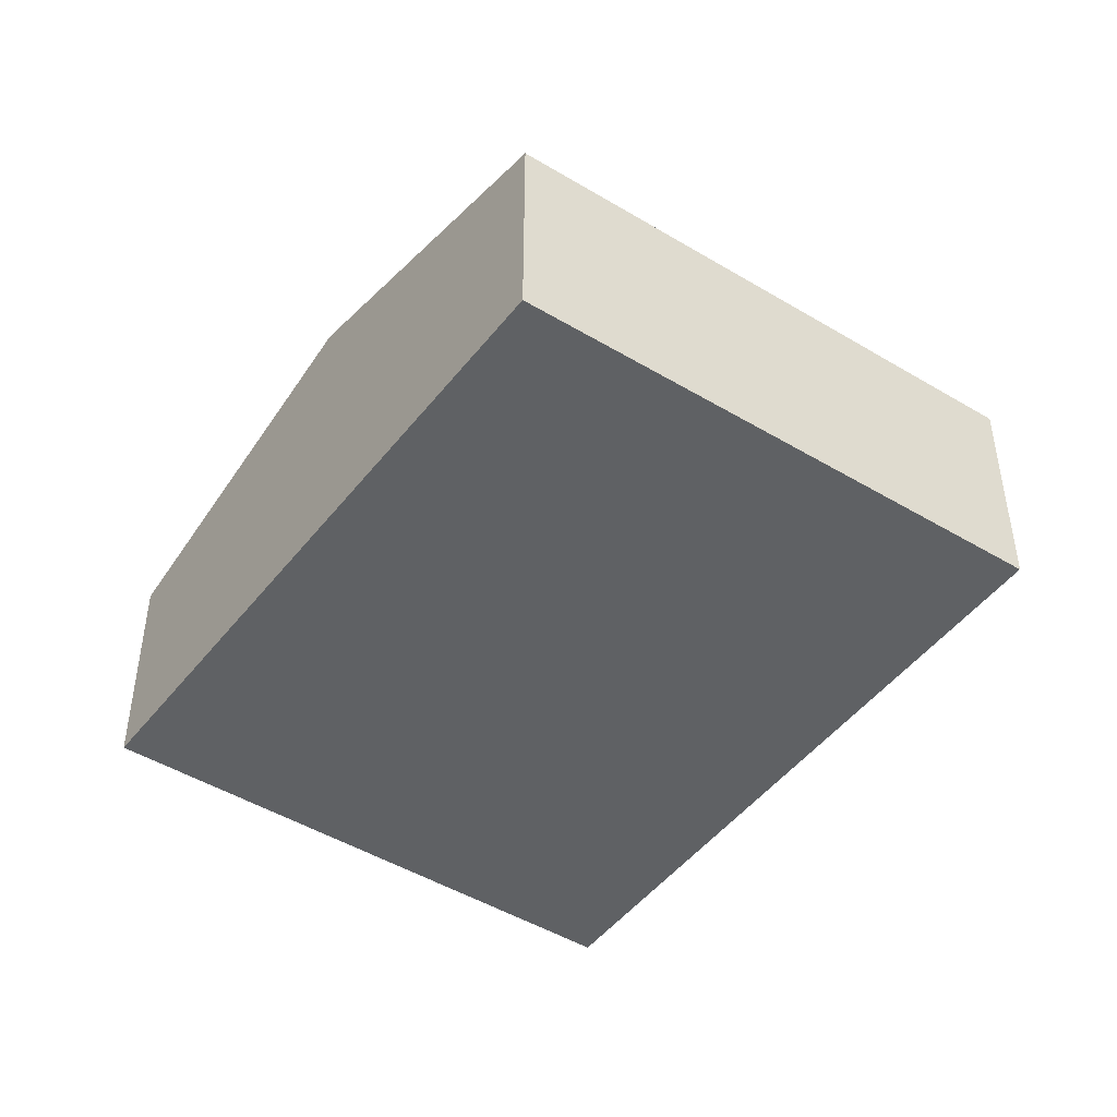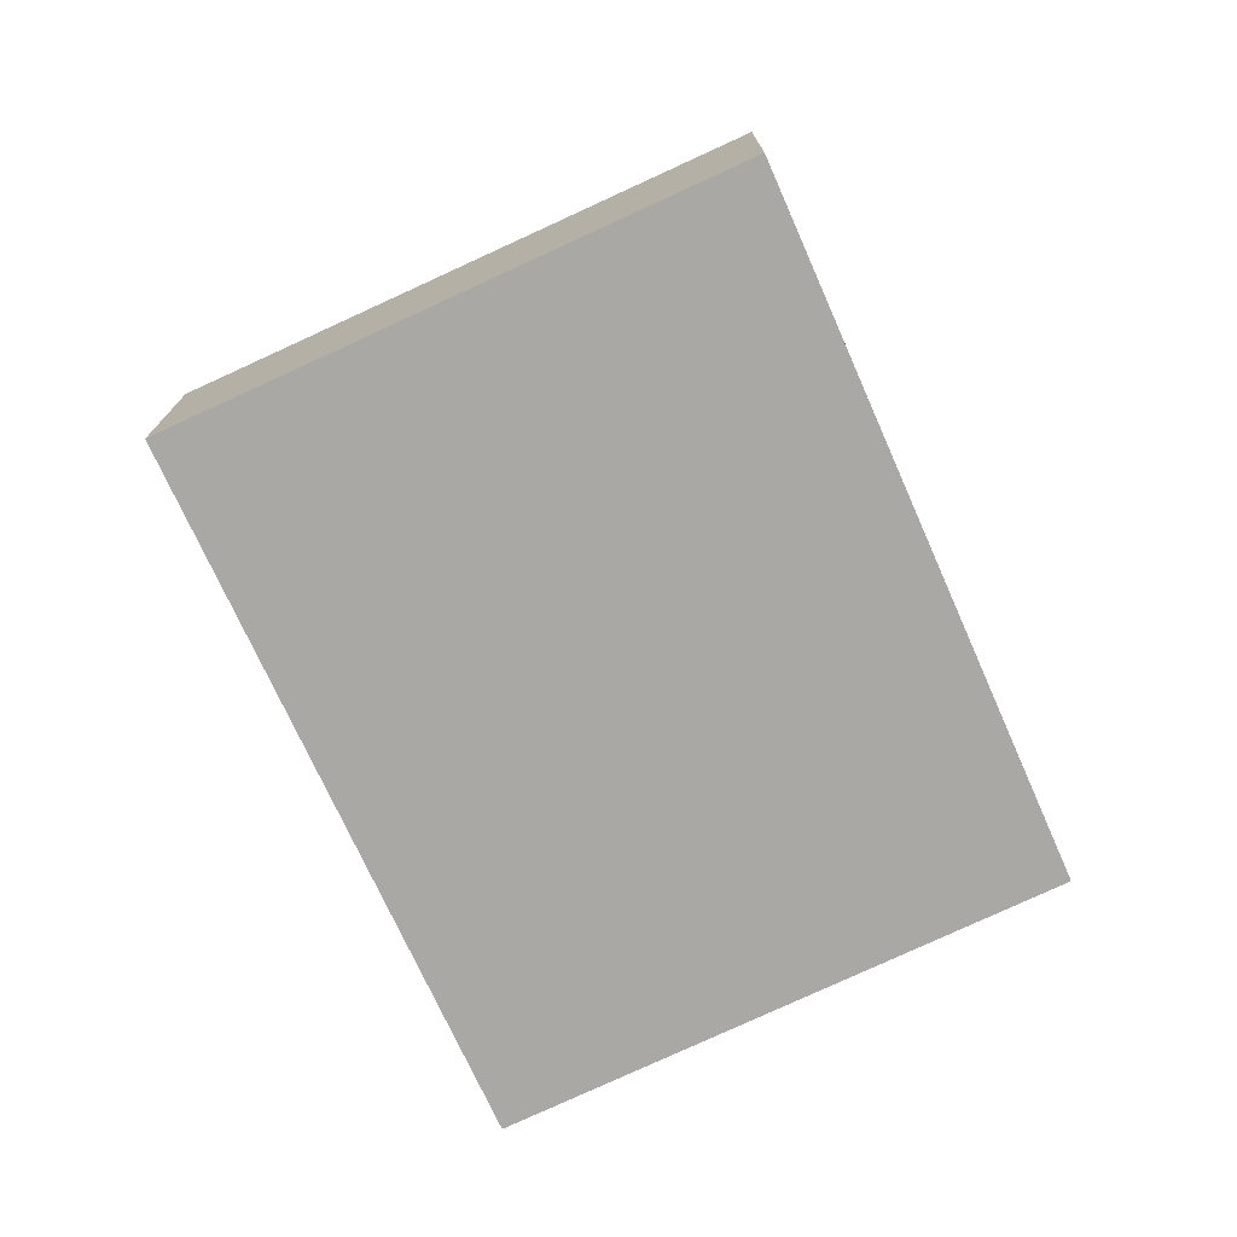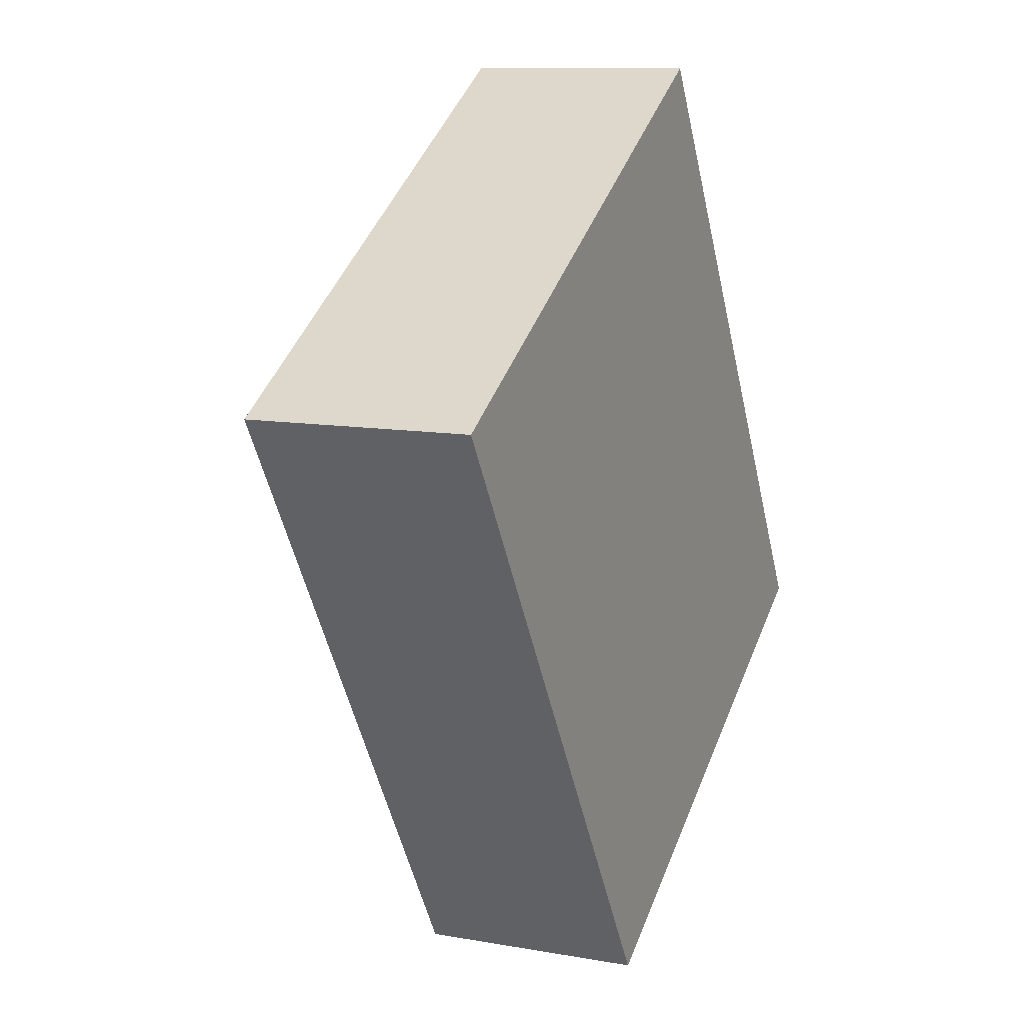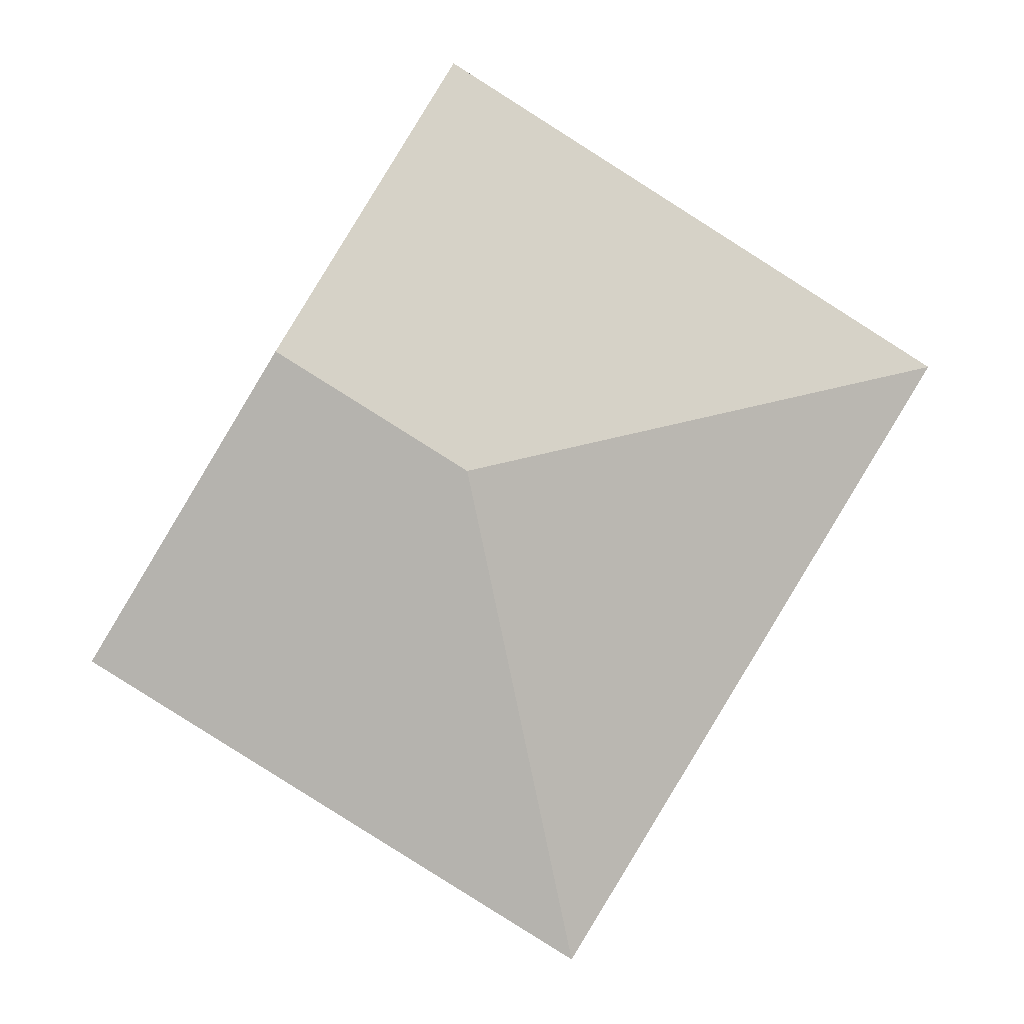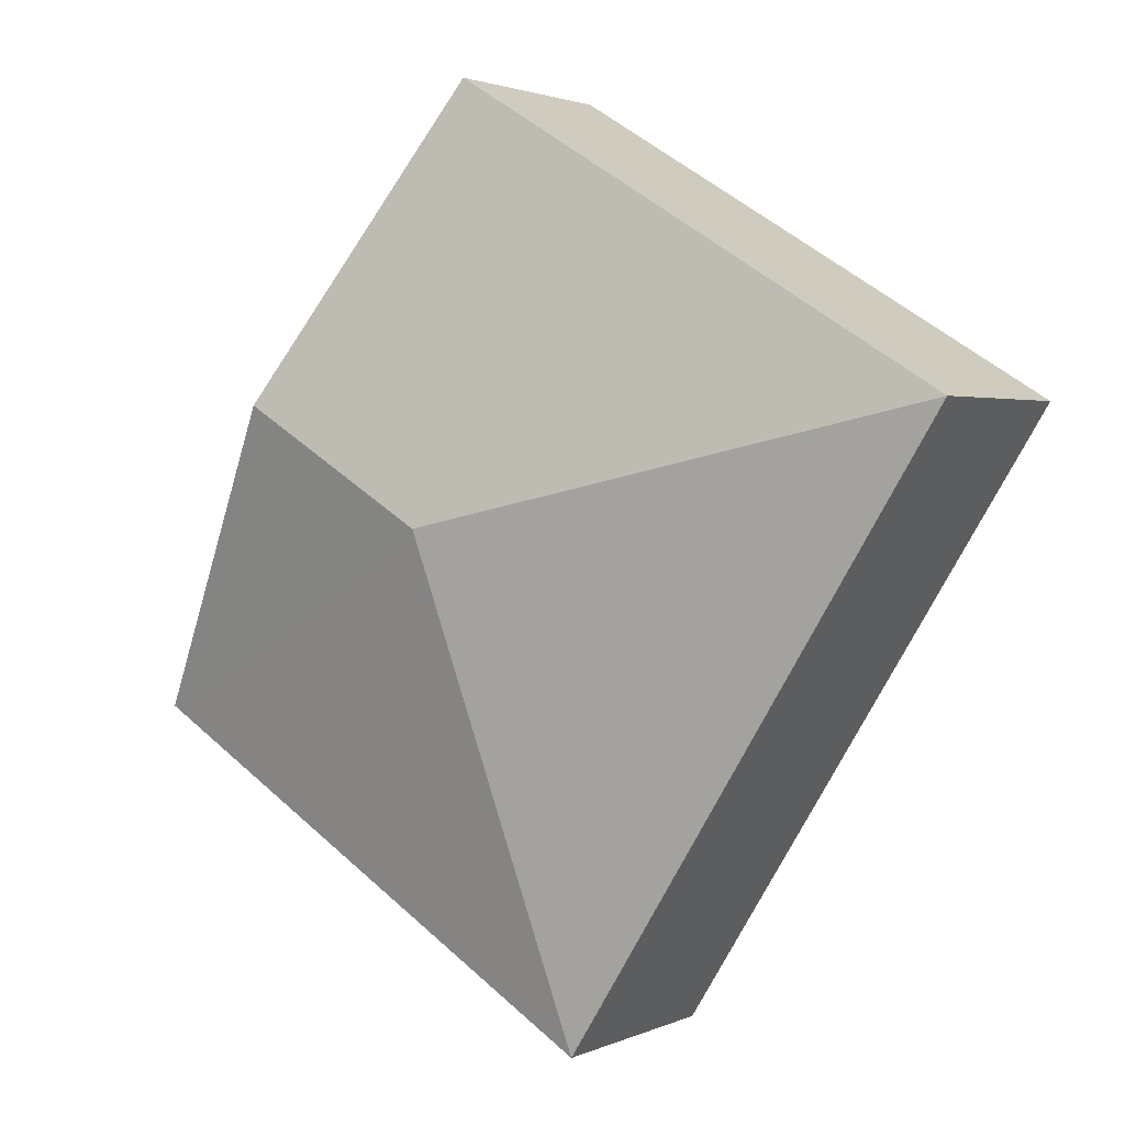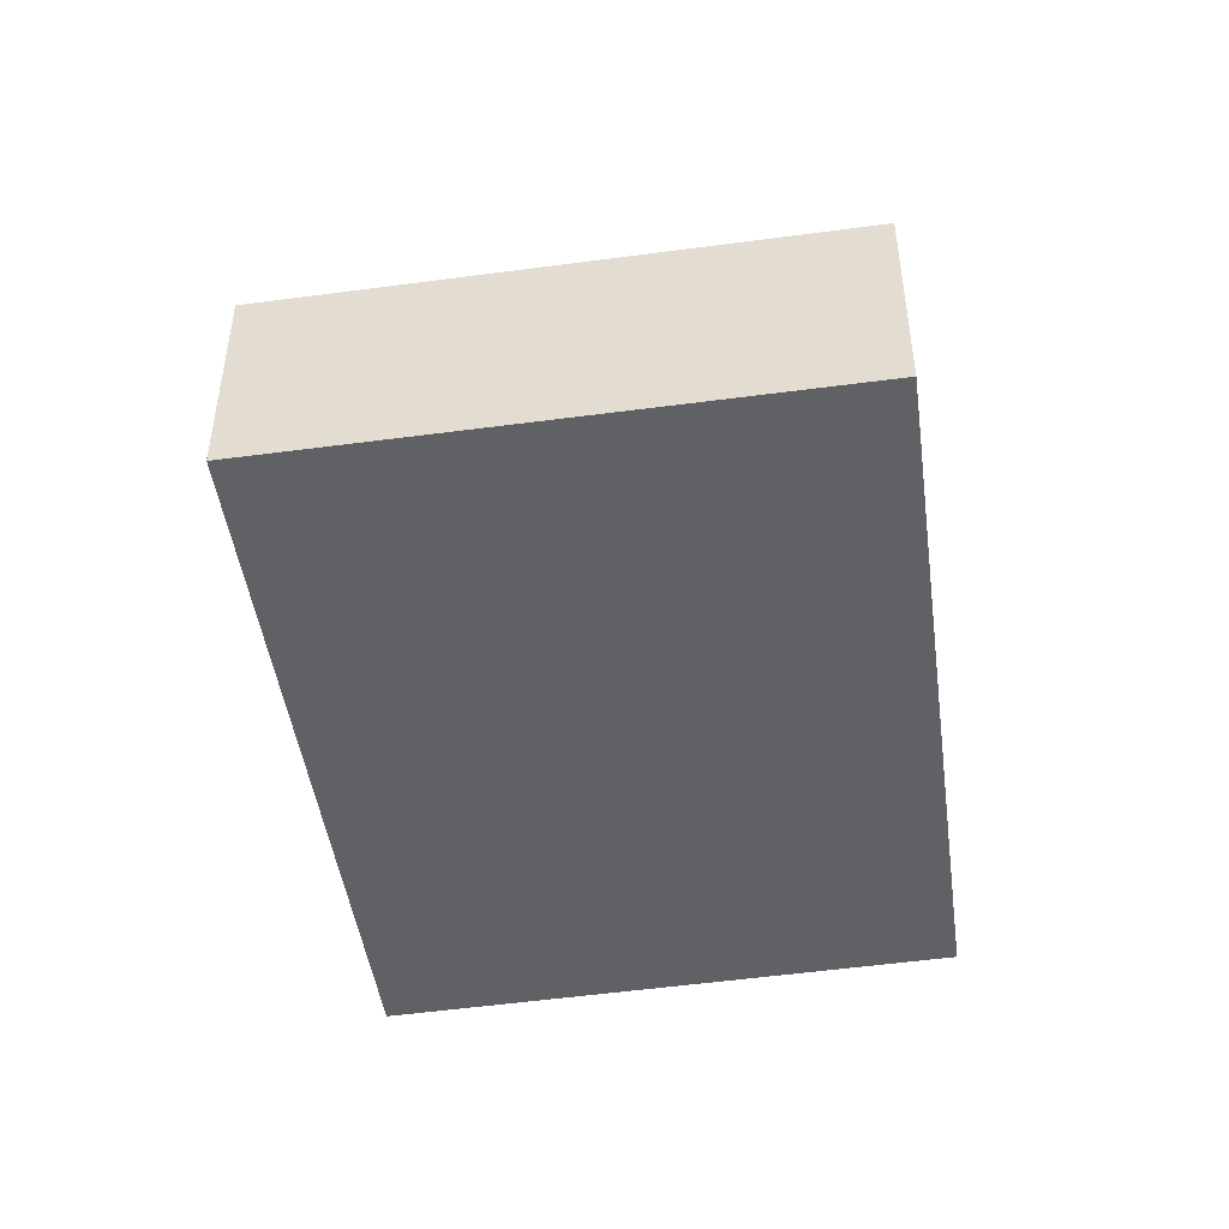
<metadata>
{"format":"obj","ext":"obj","renderer":"f3d","projection":"perspective","resolution":1024,"background":"white","views":[{"elev":-46.5,"azim":113.5,"up":"+Y"},{"elev":-75.2,"azim":-6.9,"up":"+Y"},{"elev":10.5,"azim":-65.7,"up":"+Z"},{"elev":-2.1,"azim":173.2,"up":"+Z"},{"elev":2.1,"azim":-146.9,"up":"+Z"},{"elev":-48.4,"azim":-23.1,"up":"+Y"}]}
</metadata>
<code>
v  5.052 2.316 -0.01
v  0 1.651 1.011e-16
v  3.699 1.651 2.274
v  3.659 2.316 -0.867
v  2.798 1.651 -4.518
v  6.385 1.661 -2.26
v  3.699 -1.392e-16 2.274
v  5.052 6.123e-19 -0.01
v  6.385 1.384e-16 -2.26
v  2.798 2.766e-16 -4.518
v  0 0 0
g defaultobject
f 1 2 3
f 2 1 4
f 4 5 2
f 6 4 1
f 4 6 5
f 7 1 3
f 1 7 8
f 1 8 6
f 6 8 9
f 9 5 6
f 5 9 10
f 10 2 5
f 2 10 11
f 11 3 2
f 3 11 7
f 8 10 9
f 10 8 7
f 10 7 11

</code>
